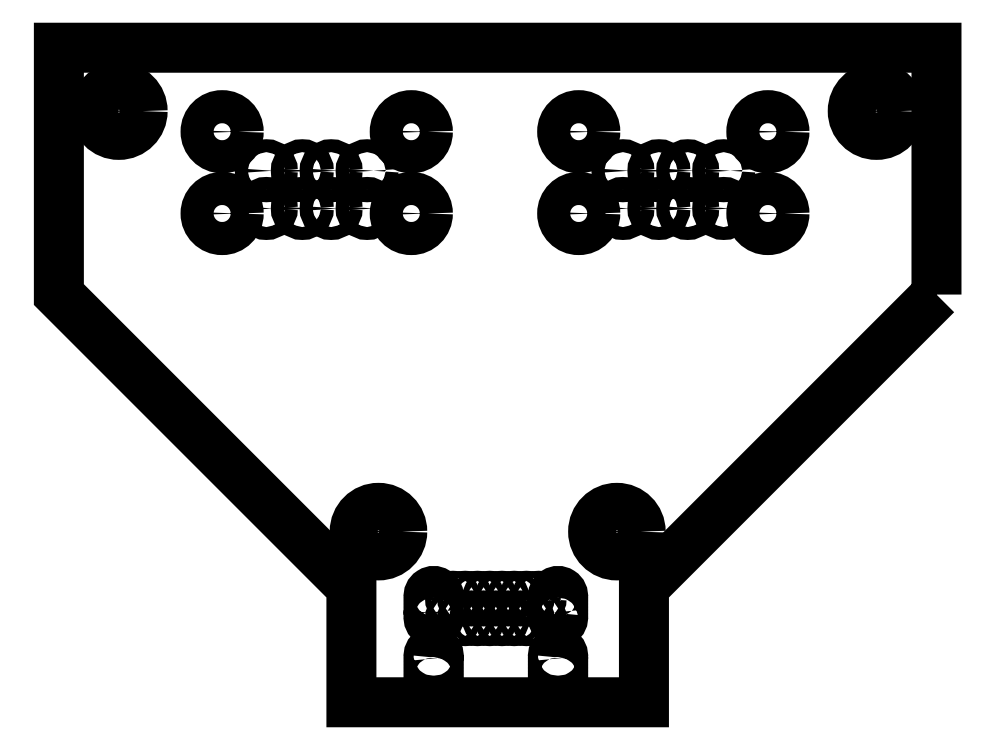
<metadata>
{"format":"dxf","ext":"dxf","renderer":"ezdxf+matplotlib","layout":"modelspace","background":"white","min_lineweight":24,"dpi":150}
</metadata>
<code>
0
SECTION
2
ENTITIES
0
CIRCLE
8
0
10
-54.7
20
-6.47
30
0
40
1.15
210
0
220
-0
230
1
0
CIRCLE
8
0
10
-36.96
20
-38.91
30
0
40
0.2032
210
0
220
-0
230
1
0
CIRCLE
8
0
10
-36.11
20
-38.91
30
0
40
0.2032
210
0
220
-0
230
1
0
CIRCLE
8
0
10
-19.86
20
-11.8
30
0
40
0.45
210
0
220
-0
230
1
0
CIRCLE
8
0
10
-34.41
20
-38.91
30
0
40
0.2032
210
0
220
-0
230
1
0
CIRCLE
8
0
10
-35.26
20
-38.91
30
0
40
0.2032
210
0
220
-0
230
1
0
CIRCLE
8
0
10
-19.86
20
-9.18
30
0
40
0.45
210
0
220
-0
230
1
0
LWPOLYLINE
8
0
90
30
70
1
43
0
10
-31.71
20
-39.87
42
0.0718
10
-31.71
20
-39.97
42
0.0718
10
-31.71
20
-40.07
42
0.0718
10
-31.71
20
-40.17
42
1.155
10
-31.02
20
-40.17
42
0.0718
10
-31.02
20
-40.07
42
0.0718
10
-31.02
20
-39.97
42
0.0718
10
-31.02
20
-39.87
42
0.0718
10
-31.02
20
-39.77
42
0.0718
10
-31.02
20
-39.67
42
0.0718
10
-31.02
20
-39.57
42
0.0718
10
-31.02
20
-39.47
42
0.0718
10
-31.02
20
-39.37
42
0.0718
10
-31.02
20
-39.27
42
0.0718
10
-31.02
20
-39.17
42
0.0718
10
-31.02
20
-39.07
42
0.0718
10
-31.02
20
-38.97
42
0.0718
10
-31.02
20
-38.87
42
0.0718
10
-31.02
20
-38.77
42
1.155
10
-31.71
20
-38.77
42
0.0718
10
-31.71
20
-38.87
42
0.0718
10
-31.71
20
-38.97
42
0.0718
10
-31.71
20
-39.07
42
0.0718
10
-31.71
20
-39.17
42
0.0718
10
-31.71
20
-39.27
42
0.0718
10
-31.71
20
-39.37
42
0.0718
10
-31.71
20
-39.47
42
0.0718
10
-31.71
20
-39.57
42
0.0718
10
-31.71
20
-39.67
42
0.0718
10
-31.71
20
-39.77
42
0.0718
0
CIRCLE
8
0
10
-51.63
20
-9.18
30
0
40
0.45
210
0
220
-0
230
1
0
CIRCLE
8
0
10
-41.56
20
-12.15
30
0
40
1.15
210
0
220
-0
230
1
0
CIRCLE
8
0
10
-47.13
20
-9.18
30
0
40
0.45
210
0
220
-0
230
1
0
CIRCLE
8
0
10
-26.86
20
-11.8
30
0
40
0.45
210
0
220
-0
230
1
0
CIRCLE
8
0
10
-49.13
20
-9.18
30
0
40
0.45
210
0
220
-0
230
1
0
CIRCLE
8
0
10
-29.93
20
-12.15
30
0
40
1.15
210
0
220
-0
230
1
0
CIRCLE
8
0
10
-49.13
20
-11.8
30
0
40
0.45
210
0
220
-0
230
1
0
CIRCLE
8
0
10
-22.36
20
-11.8
30
0
40
0.45
210
0
220
-0
230
1
0
CIRCLE
8
0
10
-47.13
20
-11.8
30
0
40
0.45
210
0
220
-0
230
1
0
CIRCLE
8
0
10
-16.79
20
-6.47
30
0
40
1.15
210
0
220
-0
230
1
0
CIRCLE
8
0
10
-51.63
20
-11.8
30
0
40
0.45
210
0
220
-0
230
1
0
CIRCLE
8
0
10
-24.36
20
-11.8
30
0
40
0.45
210
0
220
-0
230
1
0
CIRCLE
8
0
10
-44.63
20
-9.18
30
0
40
0.45
210
0
220
-0
230
1
0
CIRCLE
8
0
10
-16.79
20
-12.15
30
0
40
1.15
210
0
220
-0
230
1
0
CIRCLE
8
0
10
-61.87
20
-5.038
30
0
40
1.65
210
0
220
-0
230
1
0
CIRCLE
8
0
10
-9.245
20
-5.038
30
0
40
1.65
210
0
220
-0
230
1
0
CIRCLE
8
0
10
-27.28
20
-34.25
30
0
40
1.65
210
0
220
-0
230
1
0
LWPOLYLINE
8
0
90
30
70
1
43
0
10
-40.35
20
-39.87
42
0.0718
10
-40.35
20
-39.97
42
0.0718
10
-40.35
20
-40.07
42
0.0718
10
-40.35
20
-40.17
42
1.155
10
-39.66
20
-40.17
42
0.0718
10
-39.66
20
-40.07
42
0.0718
10
-39.66
20
-39.97
42
0.0718
10
-39.66
20
-39.87
42
0.0718
10
-39.66
20
-39.77
42
0.0718
10
-39.66
20
-39.67
42
0.0718
10
-39.66
20
-39.57
42
0.0718
10
-39.66
20
-39.47
42
0.0718
10
-39.66
20
-39.37
42
0.0718
10
-39.66
20
-39.27
42
0.0718
10
-39.66
20
-39.17
42
0.0718
10
-39.66
20
-39.07
42
0.0718
10
-39.66
20
-38.97
42
0.0718
10
-39.66
20
-38.87
42
0.0718
10
-39.66
20
-38.77
42
1.155
10
-40.35
20
-38.77
42
0.0718
10
-40.35
20
-38.87
42
0.0718
10
-40.35
20
-38.97
42
0.0718
10
-40.35
20
-39.07
42
0.0718
10
-40.35
20
-39.17
42
0.0718
10
-40.35
20
-39.27
42
0.0718
10
-40.35
20
-39.37
42
0.0718
10
-40.35
20
-39.47
42
0.0718
10
-40.35
20
-39.57
42
0.0718
10
-40.35
20
-39.67
42
0.0718
10
-40.35
20
-39.77
42
0.0718
0
CIRCLE
8
0
10
-43.84
20
-34.25
30
0
40
1.65
210
0
220
-0
230
1
0
CIRCLE
8
0
10
-24.36
20
-9.18
30
0
40
0.45
210
0
220
-0
230
1
0
CIRCLE
8
0
10
-38.66
20
-40.26
30
0
40
0.2032
210
0
220
-0
230
1
0
CIRCLE
8
0
10
-37.81
20
-40.26
30
0
40
0.2032
210
0
220
-0
230
1
0
CIRCLE
8
0
10
-32.71
20
-38.91
30
0
40
0.2032
210
0
220
-0
230
1
0
CIRCLE
8
0
10
-32.71
20
-40.26
30
0
40
0.2032
210
0
220
-0
230
1
0
CIRCLE
8
0
10
-54.7
20
-12.15
30
0
40
1.15
210
0
220
-0
230
1
0
CIRCLE
8
0
10
-35.26
20
-40.26
30
0
40
0.2032
210
0
220
-0
230
1
0
CIRCLE
8
0
10
-34.41
20
-40.26
30
0
40
0.2032
210
0
220
-0
230
1
0
CIRCLE
8
0
10
-37.81
20
-38.91
30
0
40
0.2032
210
0
220
-0
230
1
0
CIRCLE
8
0
10
-33.56
20
-40.26
30
0
40
0.2032
210
0
220
-0
230
1
0
CIRCLE
8
0
10
-22.36
20
-9.18
30
0
40
0.45
210
0
220
-0
230
1
0
CIRCLE
8
0
10
-33.56
20
-38.91
30
0
40
0.2032
210
0
220
-0
230
1
0
CIRCLE
8
0
10
-36.11
20
-40.26
30
0
40
0.2032
210
0
220
-0
230
1
0
CIRCLE
8
0
10
-38.66
20
-38.91
30
0
40
0.2032
210
0
220
-0
230
1
0
CIRCLE
8
0
10
-36.96
20
-40.26
30
0
40
0.2032
210
0
220
-0
230
1
0
CIRCLE
8
0
10
-29.93
20
-6.47
30
0
40
1.15
210
0
220
-0
230
1
0
CIRCLE
8
0
10
-26.86
20
-9.18
30
0
40
0.45
210
0
220
-0
230
1
0
CIRCLE
8
0
10
-41.56
20
-6.47
30
0
40
1.15
210
0
220
-0
230
1
0
LWPOLYLINE
8
0
90
30
70
1
43
0
10
-31.02
20
-43.02
42
0.0718
10
-31.02
20
-42.92
42
1.155
10
-31.71
20
-42.92
42
0.0718
10
-31.71
20
-43.02
42
0.0718
10
-31.71
20
-43.12
42
0.0718
10
-31.71
20
-43.22
42
0.0718
10
-31.71
20
-43.32
42
0.0718
10
-31.71
20
-43.42
42
0.0718
10
-31.71
20
-43.52
42
0.0718
10
-31.71
20
-43.62
42
0.0718
10
-31.71
20
-43.72
42
0.0718
10
-31.71
20
-43.82
42
0.0718
10
-31.71
20
-43.92
42
0.0718
10
-31.71
20
-44.02
42
0.0718
10
-31.71
20
-44.12
42
0.0718
10
-31.71
20
-44.22
42
0.0718
10
-31.71
20
-44.32
42
1.155
10
-31.02
20
-44.32
42
0.0718
10
-31.02
20
-44.22
42
0.0718
10
-31.02
20
-44.12
42
0.0718
10
-31.02
20
-44.02
42
0.0718
10
-31.02
20
-43.92
42
0.0718
10
-31.02
20
-43.82
42
0.0718
10
-31.02
20
-43.72
42
0.0718
10
-31.02
20
-43.62
42
0.0718
10
-31.02
20
-43.52
42
0.0718
10
-31.02
20
-43.42
42
0.0718
10
-31.02
20
-43.32
42
0.0718
10
-31.02
20
-43.22
42
0.0718
10
-31.02
20
-43.12
42
0.0718
0
CIRCLE
8
0
10
-44.63
20
-11.8
30
0
40
0.45
210
0
220
-0
230
1
0
LWPOLYLINE
8
0
90
30
70
1
43
0
10
-39.66
20
-43.02
42
0.0718
10
-39.66
20
-42.92
42
1.155
10
-40.35
20
-42.92
42
0.0718
10
-40.35
20
-43.02
42
0.0718
10
-40.35
20
-43.12
42
0.0718
10
-40.35
20
-43.22
42
0.0718
10
-40.35
20
-43.32
42
0.0718
10
-40.35
20
-43.42
42
0.0718
10
-40.35
20
-43.52
42
0.0718
10
-40.35
20
-43.62
42
0.0718
10
-40.35
20
-43.72
42
0.0718
10
-40.35
20
-43.82
42
0.0718
10
-40.35
20
-43.92
42
0.0718
10
-40.35
20
-44.02
42
0.0718
10
-40.35
20
-44.12
42
0.0718
10
-40.35
20
-44.22
42
0.0718
10
-40.35
20
-44.32
42
1.155
10
-39.66
20
-44.32
42
0.0718
10
-39.66
20
-44.22
42
0.0718
10
-39.66
20
-44.12
42
0.0718
10
-39.66
20
-44.02
42
0.0718
10
-39.66
20
-43.92
42
0.0718
10
-39.66
20
-43.82
42
0.0718
10
-39.66
20
-43.72
42
0.0718
10
-39.66
20
-43.62
42
0.0718
10
-39.66
20
-43.52
42
0.0718
10
-39.66
20
-43.42
42
0.0718
10
-39.66
20
-43.32
42
0.0718
10
-39.66
20
-43.22
42
0.0718
10
-39.66
20
-43.12
42
0.0718
0
LWPOLYLINE
8
0
90
8
70
1
43
0
10
-5.08
20
-17.78
10
-5.08
20
-0.635
10
-66.04
20
-0.635
10
-66.04
20
-17.78
10
-45.72
20
-38.1
10
-45.72
20
-46.1
10
-25.4
20
-46.1
10
-25.4
20
-38.1
0
ENDSEC
0
EOF

</code>
